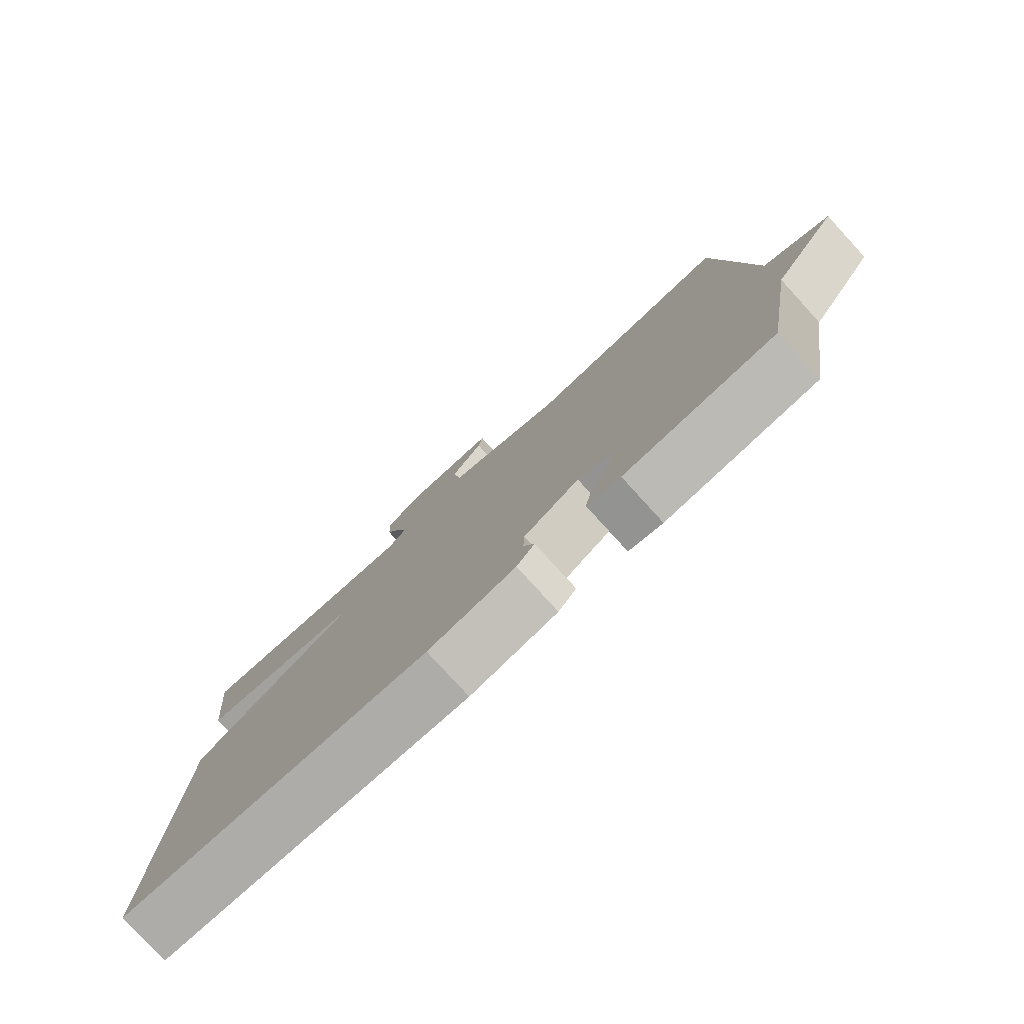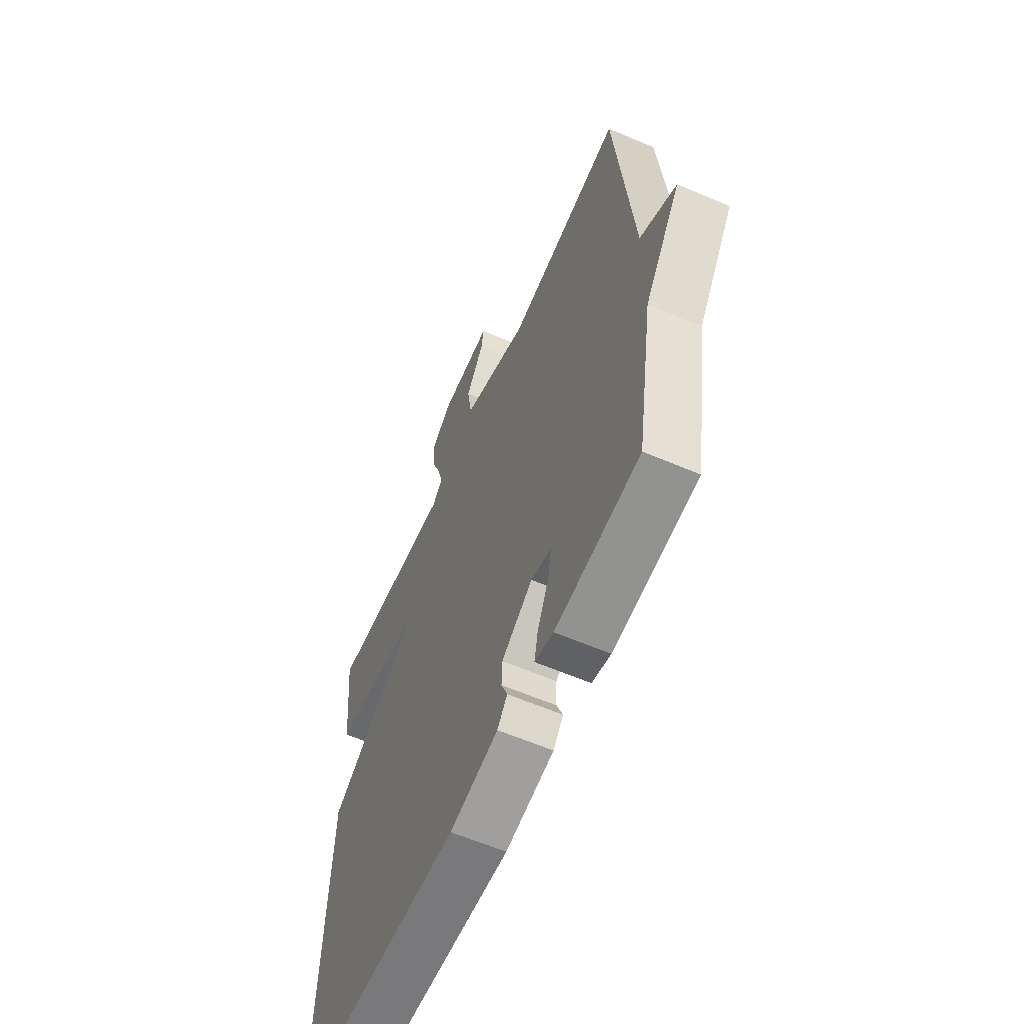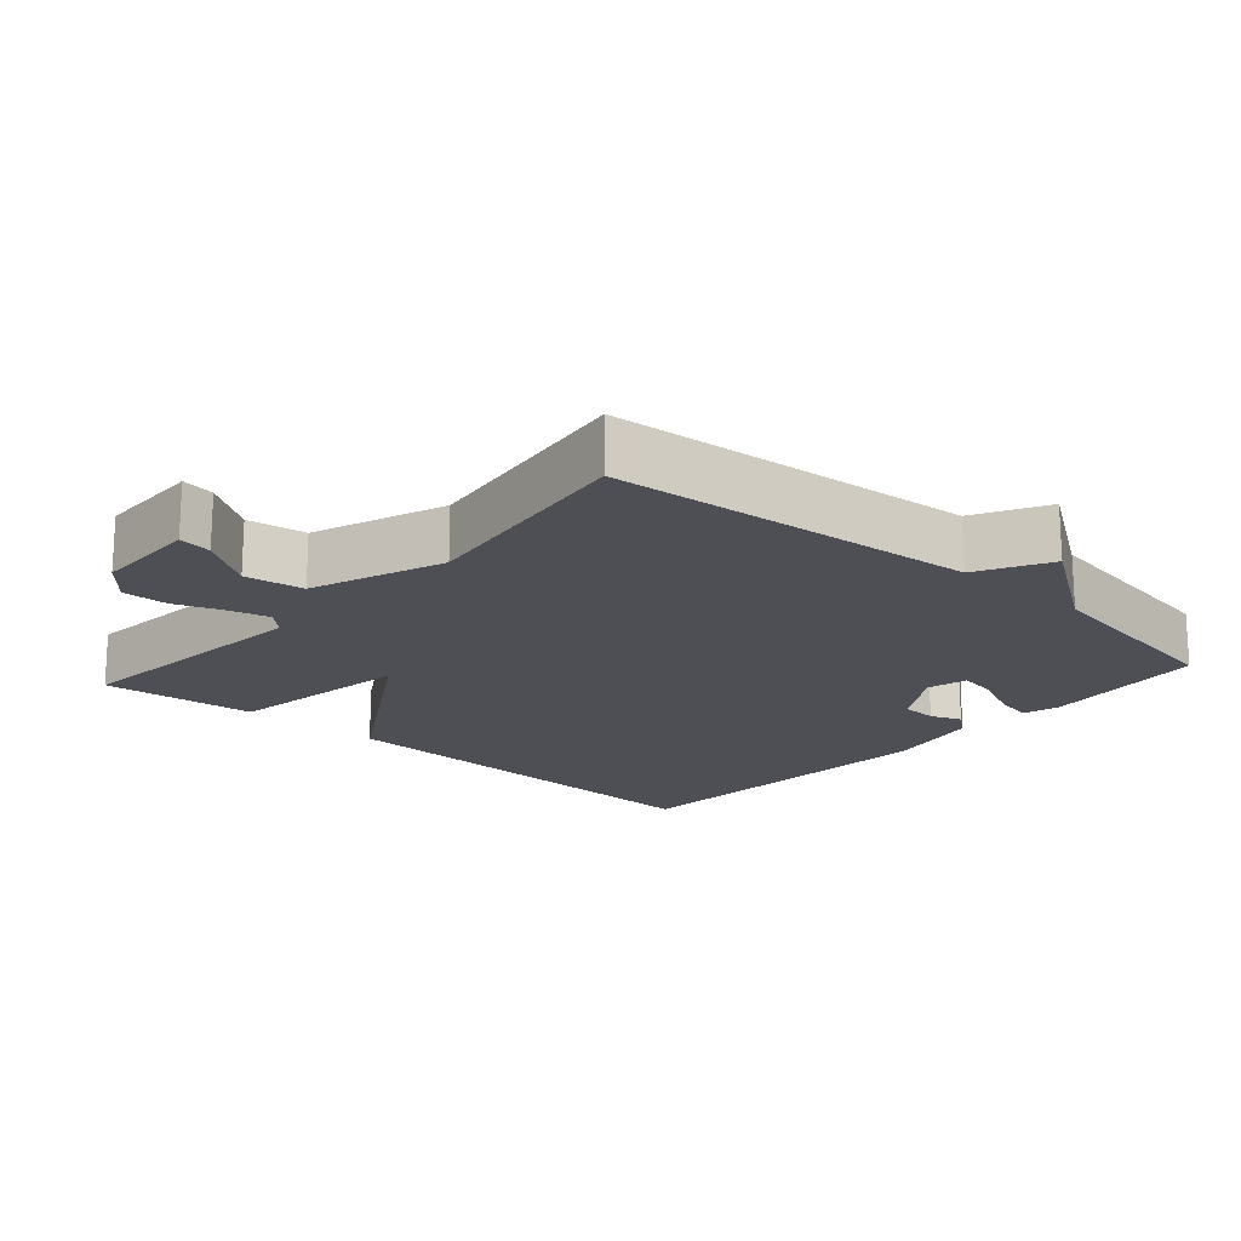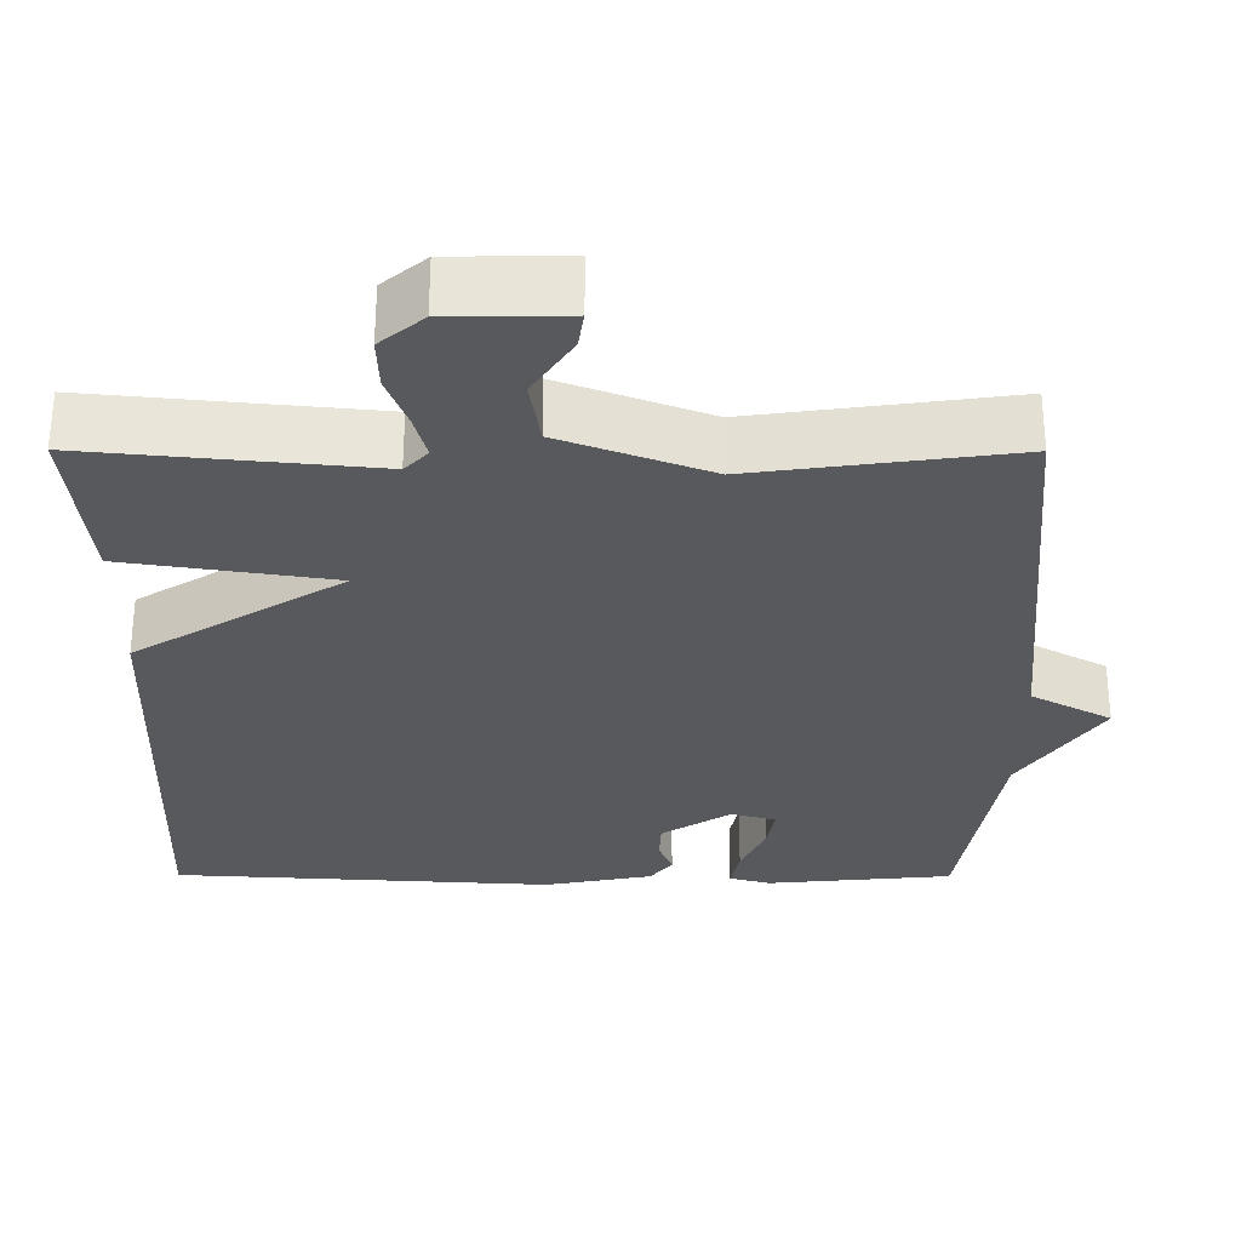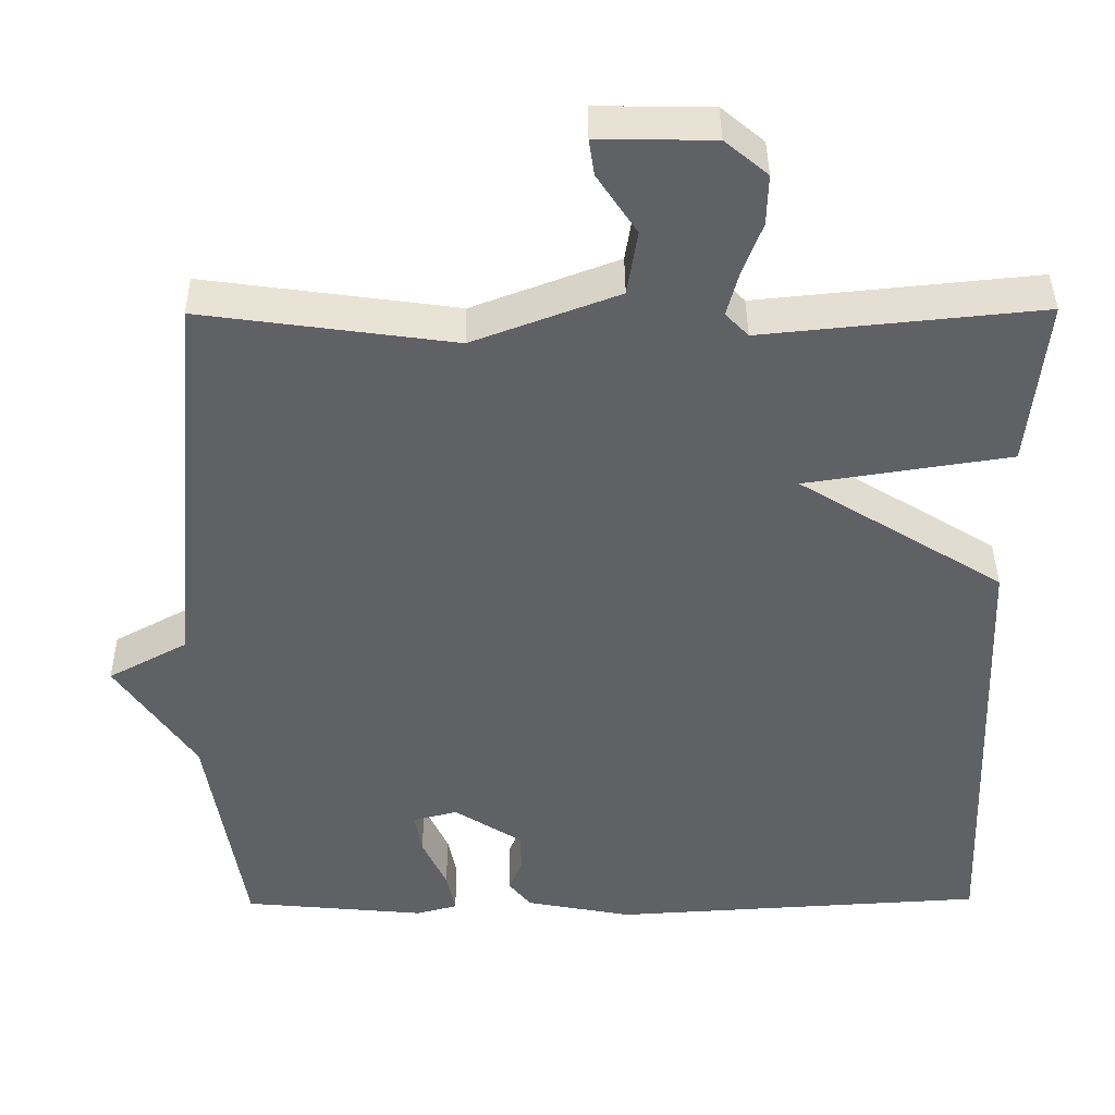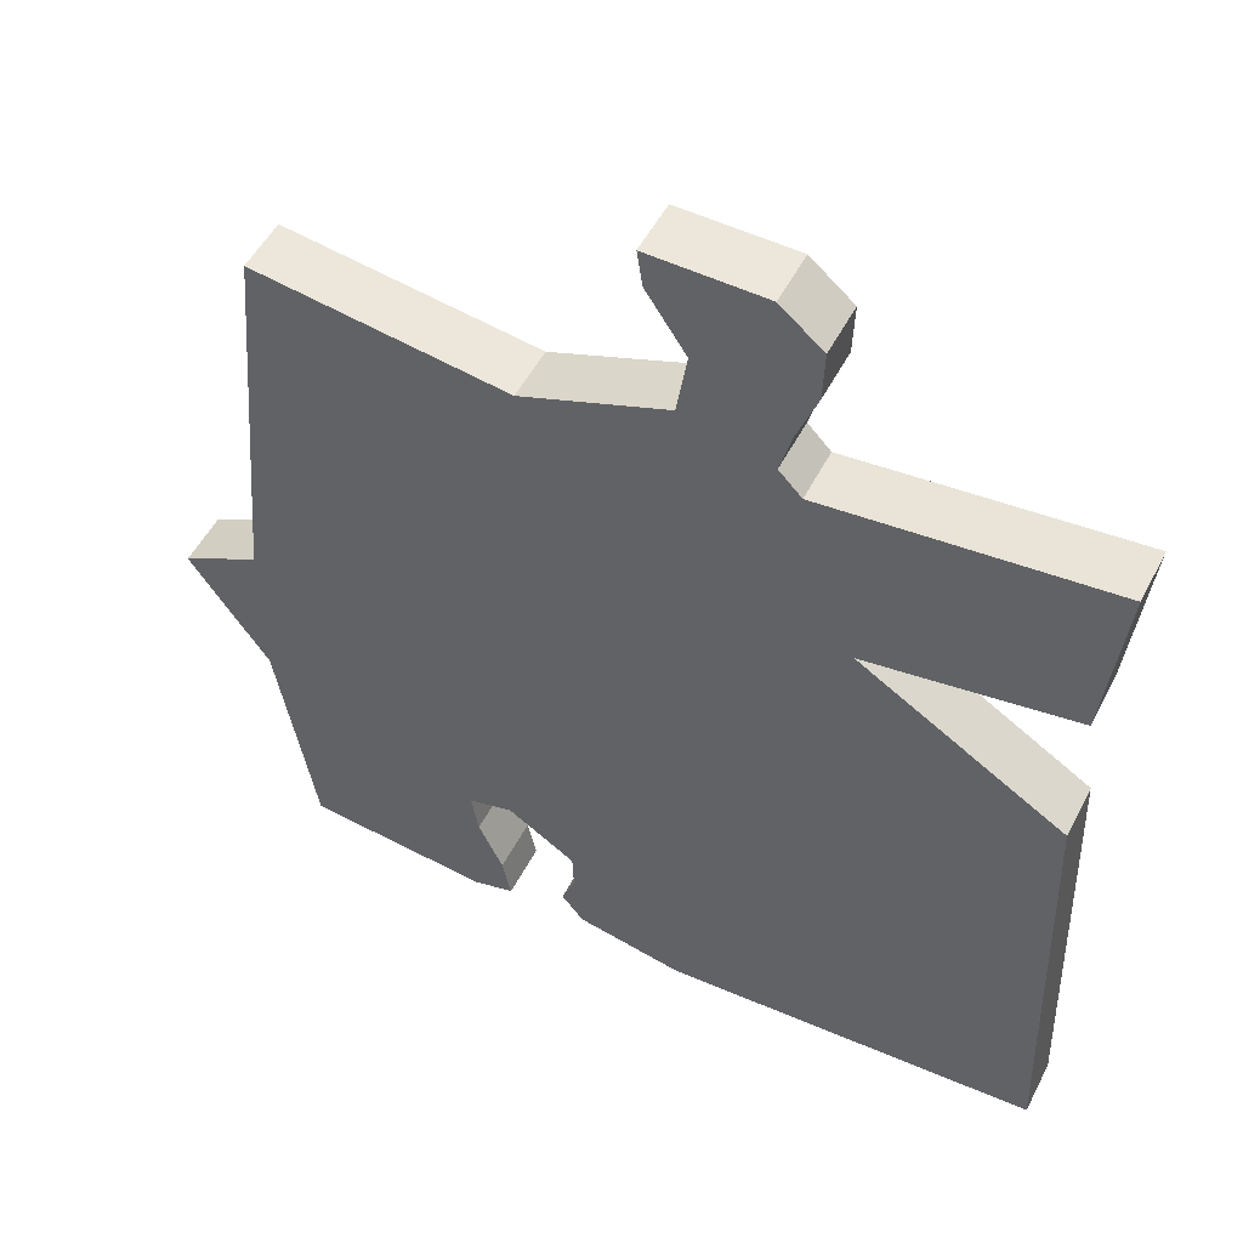
<metadata>
{"format":"obj","ext":"obj","renderer":"f3d","projection":"perspective","resolution":1024,"background":"white","views":[{"elev":-79.3,"azim":42.4,"up":"+Z"},{"elev":-61.1,"azim":66.4,"up":"+Z"},{"elev":-18.4,"azim":48.5,"up":"+Y"},{"elev":59.9,"azim":0.1,"up":"+Z"},{"elev":40.5,"azim":179.5,"up":"+Z"},{"elev":51.9,"azim":-153.2,"up":"+Z"}]}
</metadata>
<code>
v 0.5 0.07 0.5
v 0.547 0.07 -0.012
v 0.647 0.07 -0.066
v 0.547 0.07 -0.212
v 0.5 0.07 -0.5
v 0.268 0.07 -0.522
v 0.216 0.07 -0.508
v 0.227 0.07 -0.455
v 0.258 0.07 -0.388
v 0.267 0.07 -0.335
v 0.211 0.07 -0.32
v 0.125 0.07 -0.375
v 0.123 0.07 -0.424
v 0.14 0.07 -0.467
v 0.112 0.07 -0.502
v -0.023 0.07 -0.528
v -0.5 0.07 -0.5
v -0.478 0.07 0.085
v -0.218 0.07 0.245
v -0.478 0.07 0.285
v -0.5 0.07 0.5
v -0.147 0.07 0.465
v -0.118 0.07 0.495
v -0.133 0.07 0.551
v -0.158 0.07 0.617
v -0.16 0.07 0.681
v -0.106 0.07 0.726
v 0.04 0.07 0.728
v 0.033 0.07 0.682
v -0.017 0.07 0.607
v -0.004 0.07 0.525
v 0.18 0.07 0.456
v 0.5 0 0.5
v 0.547 0 -0.012
v 0.647 0 -0.066
v 0.547 0 -0.212
v 0.5 0 -0.5
v 0.268 0 -0.522
v 0.216 0 -0.508
v 0.227 0 -0.455
v 0.258 0 -0.388
v 0.267 0 -0.335
v 0.211 0 -0.32
v 0.125 0 -0.375
v 0.123 0 -0.424
v 0.14 0 -0.467
v 0.112 0 -0.502
v -0.023 0 -0.528
v -0.5 0 -0.5
v -0.478 0 0.085
v -0.218 0 0.245
v -0.478 0 0.285
v -0.5 0 0.5
v -0.147 0 0.465
v -0.118 0 0.495
v -0.133 0 0.551
v -0.158 0 0.617
v -0.16 0 0.681
v -0.106 0 0.726
v 0.04 0 0.728
v 0.033 0 0.682
v -0.017 0 0.607
v -0.004 0 0.525
v 0.18 0 0.456
f 28 29 30
f 27 28 30
f 26 27 30
f 25 26 30
f 24 25 30
f 23 24 30 31
f 22 23 31 32
f 19 20 21 22
f 17 18 19
f 16 17 19
f 15 16 19
f 14 15 19
f 13 14 19
f 12 13 19 22
f 11 12 22 32
f 7 8 9
f 6 7 9
f 5 6 9
f 4 5 9
f 4 9 10
f 3 4 10
f 2 3 10
f 10 11 32
f 2 10 32
f 1 2 32
f 62 61 60
f 62 60 59
f 62 59 58
f 62 58 57
f 62 57 56
f 63 62 56 55
f 64 63 55 54
f 54 53 52 51
f 51 50 49
f 51 49 48
f 51 48 47
f 51 47 46
f 51 46 45
f 54 51 45 44
f 64 54 44 43
f 41 40 39
f 41 39 38
f 41 38 37
f 41 37 36
f 42 41 36
f 42 36 35
f 42 35 34
f 64 43 42
f 64 42 34
f 64 34 33
f 1 33 34 2
f 2 34 35 3
f 3 35 36 4
f 4 36 37 5
f 5 37 38 6
f 6 38 39 7
f 7 39 40 8
f 8 40 41 9
f 9 41 42 10
f 10 42 43 11
f 11 43 44 12
f 12 44 45 13
f 13 45 46 14
f 14 46 47 15
f 15 47 48 16
f 16 48 49 17
f 17 49 50 18
f 18 50 51 19
f 19 51 52 20
f 20 52 53 21
f 21 53 54 22
f 22 54 55 23
f 23 55 56 24
f 24 56 57 25
f 25 57 58 26
f 26 58 59 27
f 27 59 60 28
f 28 60 61 29
f 29 61 62 30
f 30 62 63 31
f 31 63 64 32
f 32 64 33 1

</code>
